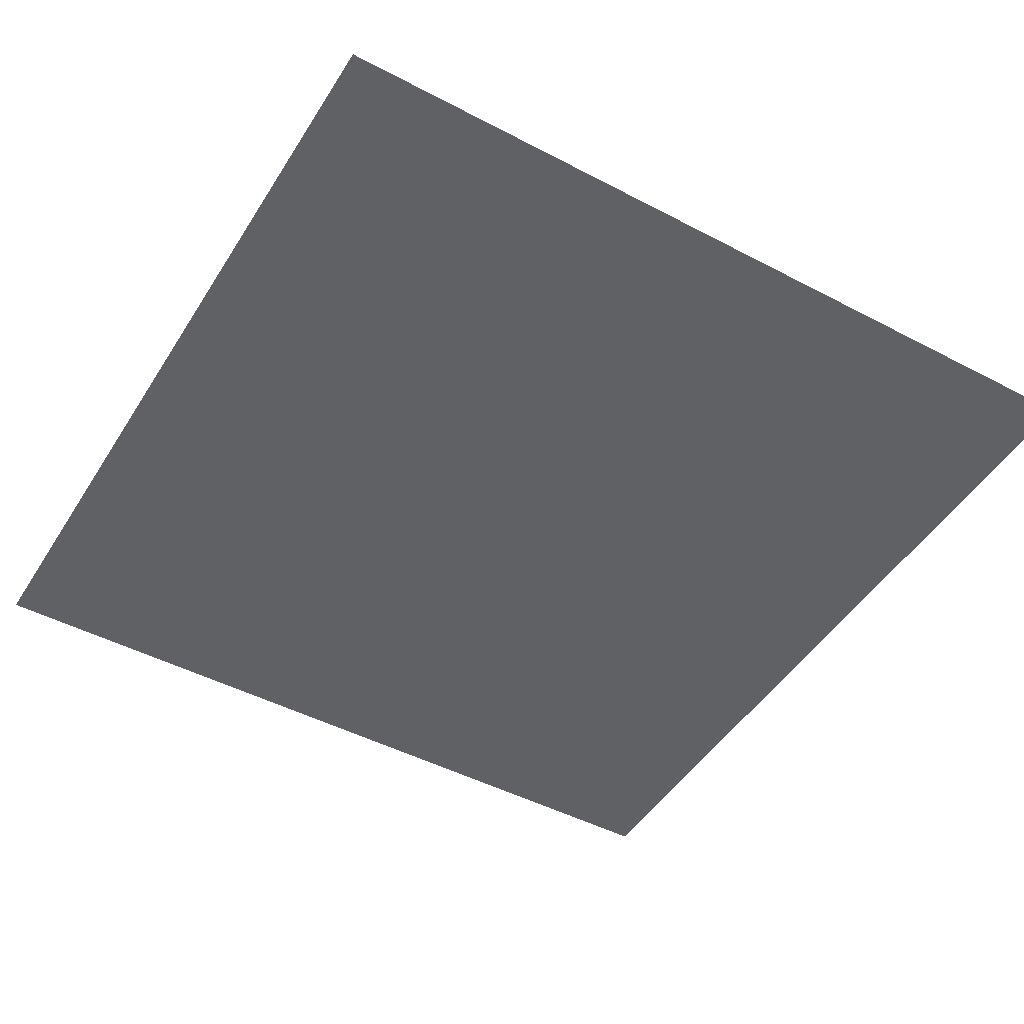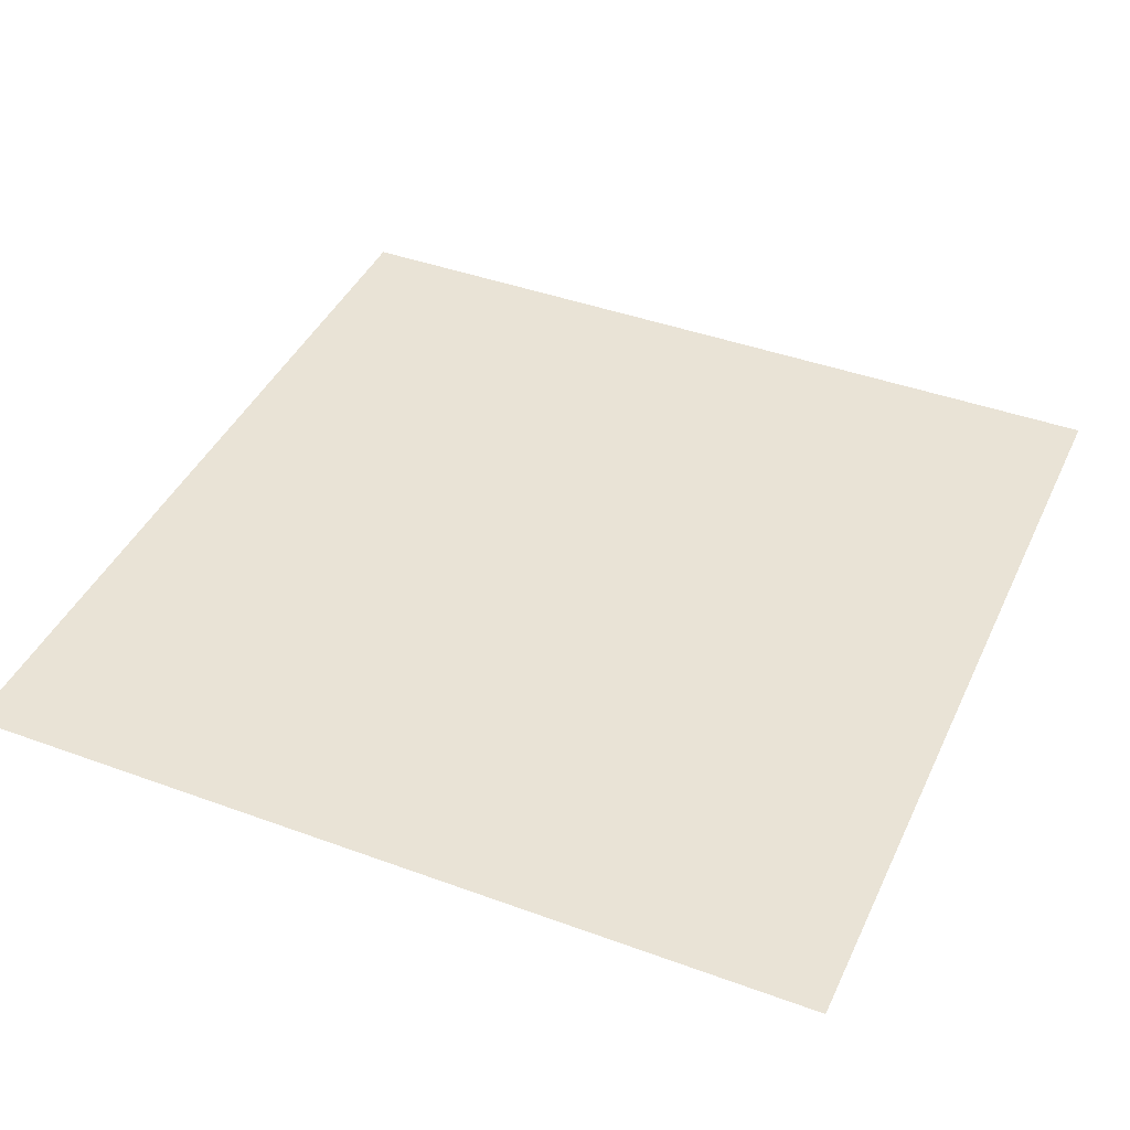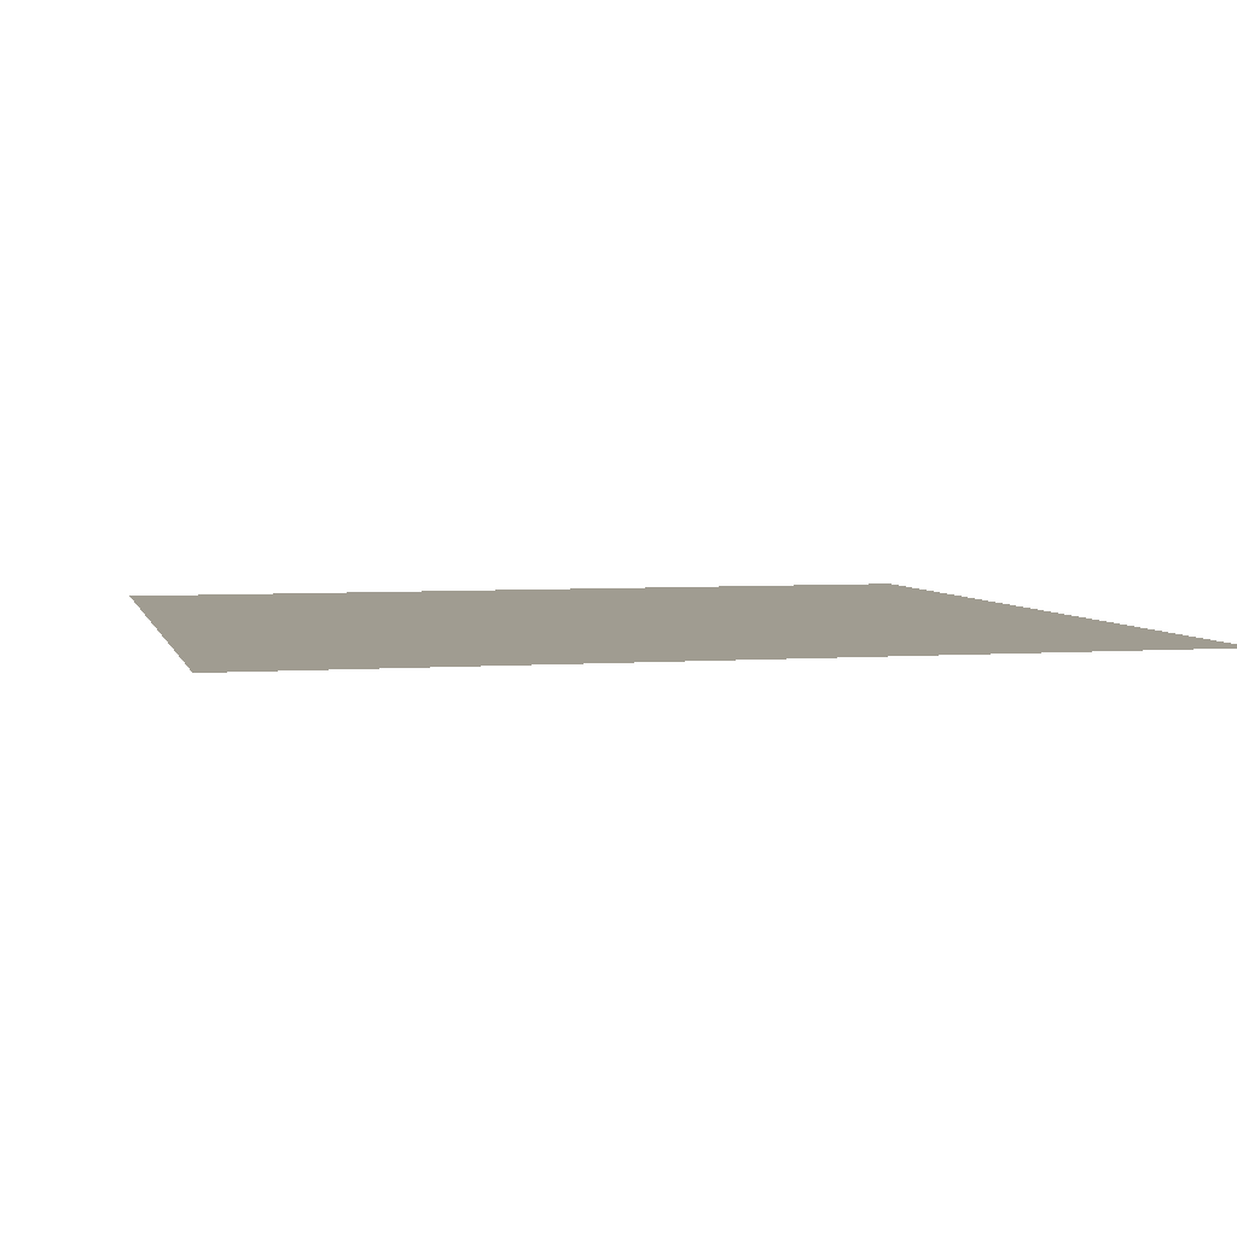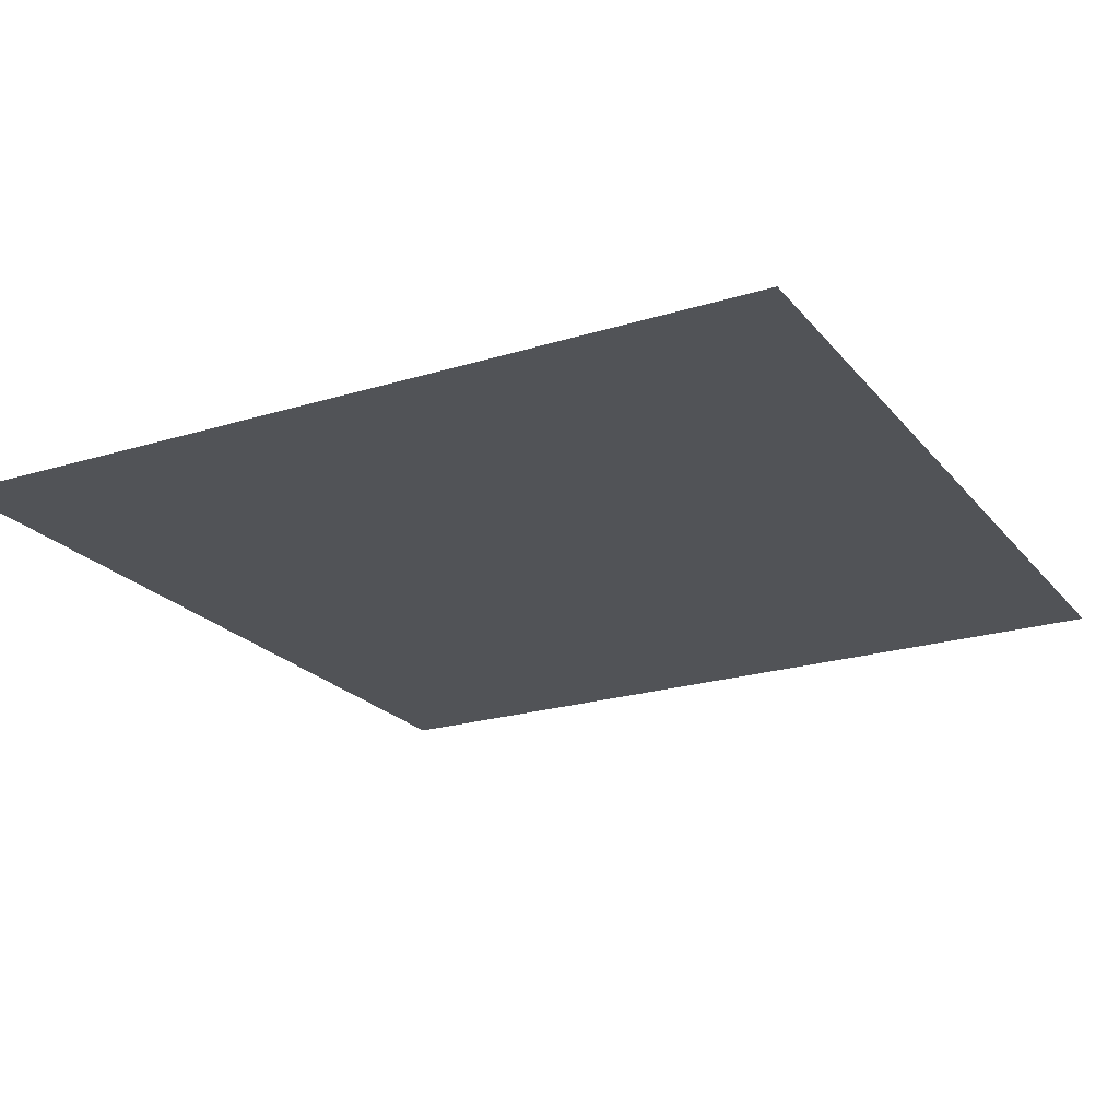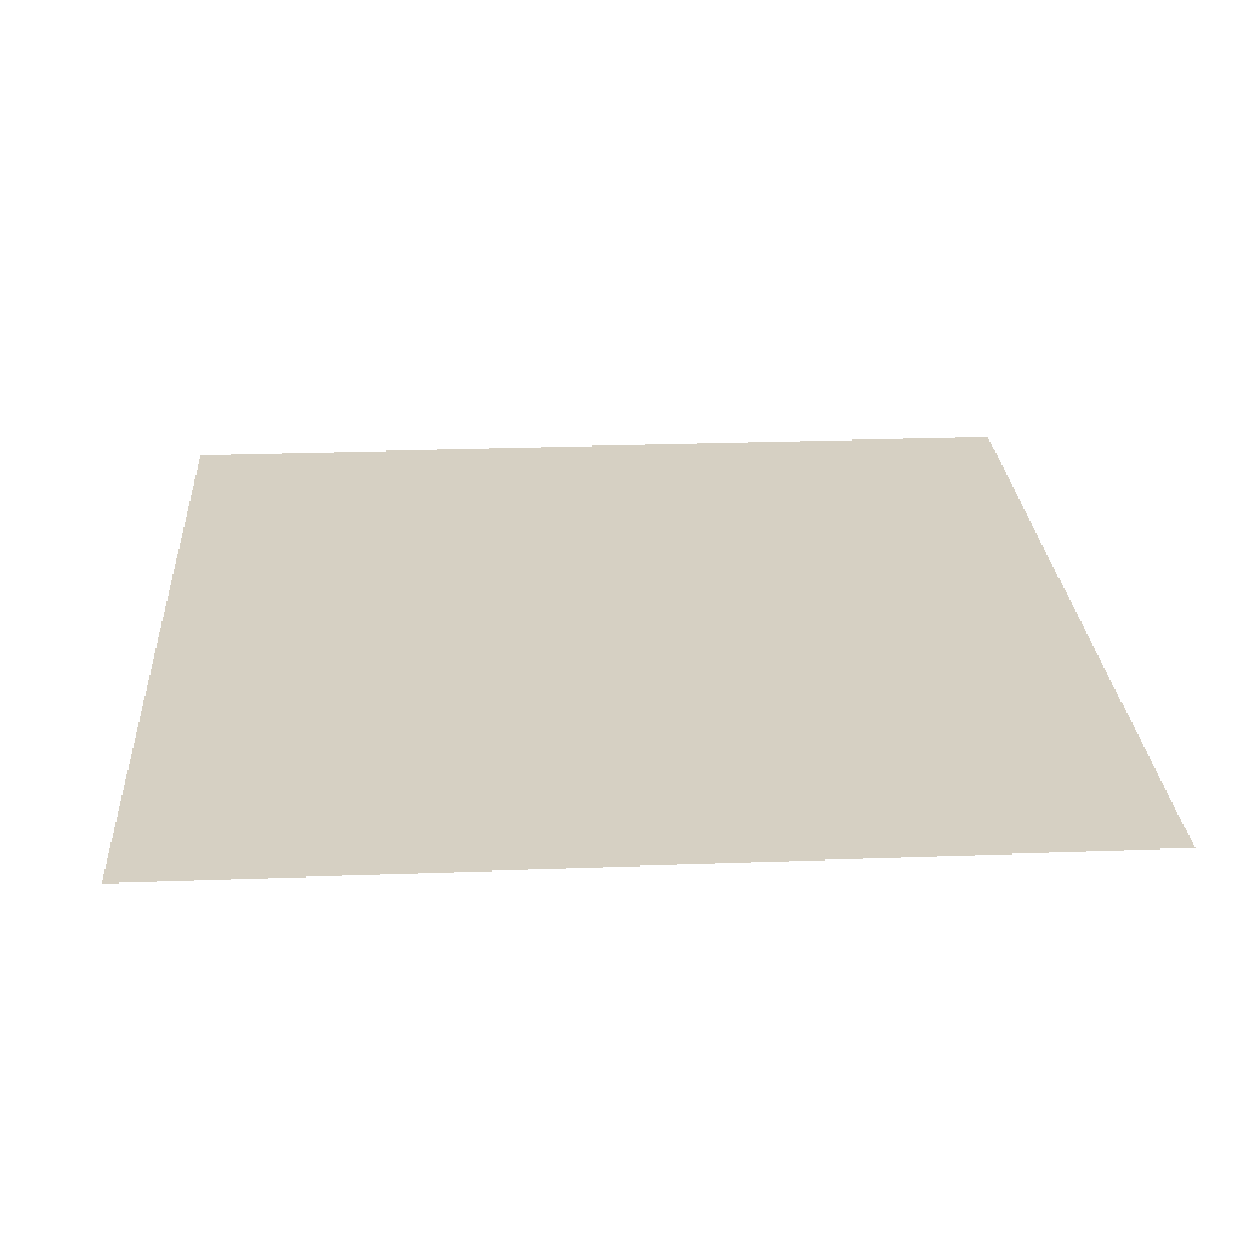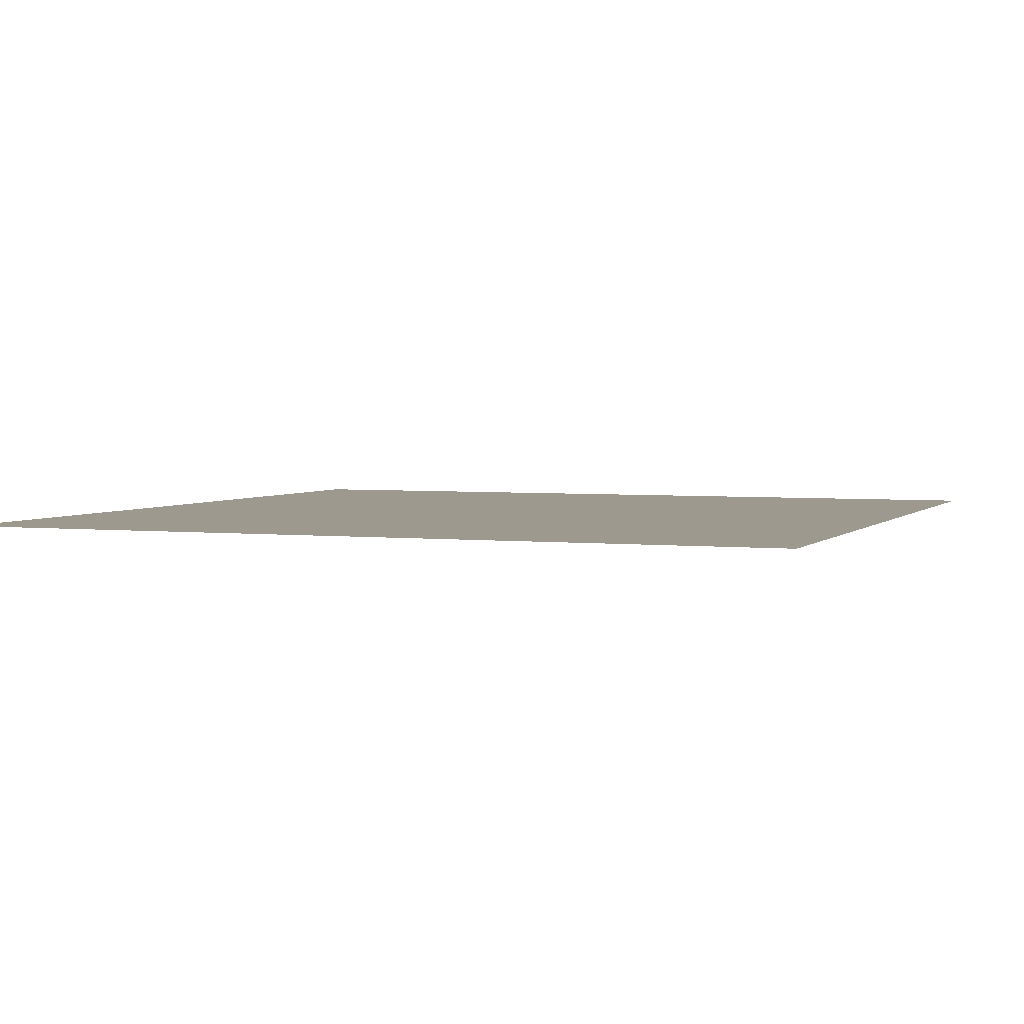
<metadata>
{"format":"obj","ext":"obj","renderer":"f3d","projection":"perspective","resolution":1024,"background":"white","views":[{"elev":-47.2,"azim":59.3,"up":"+Z"},{"elev":42.2,"azim":-66.3,"up":"+Z"},{"elev":4.4,"azim":-14.1,"up":"+Z"},{"elev":-22.1,"azim":118.3,"up":"+Z"},{"elev":26.5,"azim":-3.5,"up":"+Z"},{"elev":3.3,"azim":21.0,"up":"+Z"}]}
</metadata>
<code>
g default
v -36.3 24.22 -89.93
v 36.3 24.22 -89.93
v -36.3 96.83 -89.93
v 36.3 96.83 -89.93
g pPlane1
f 1 2 4 3

</code>
